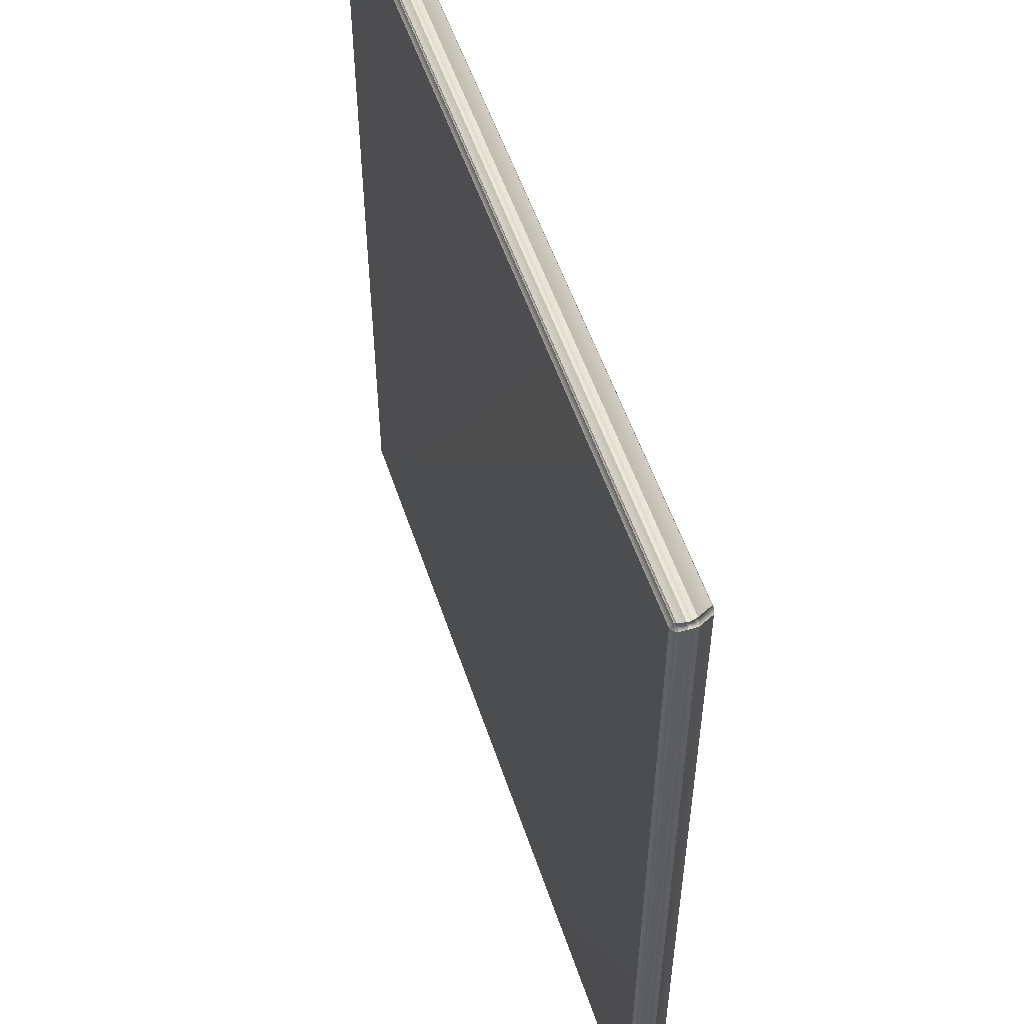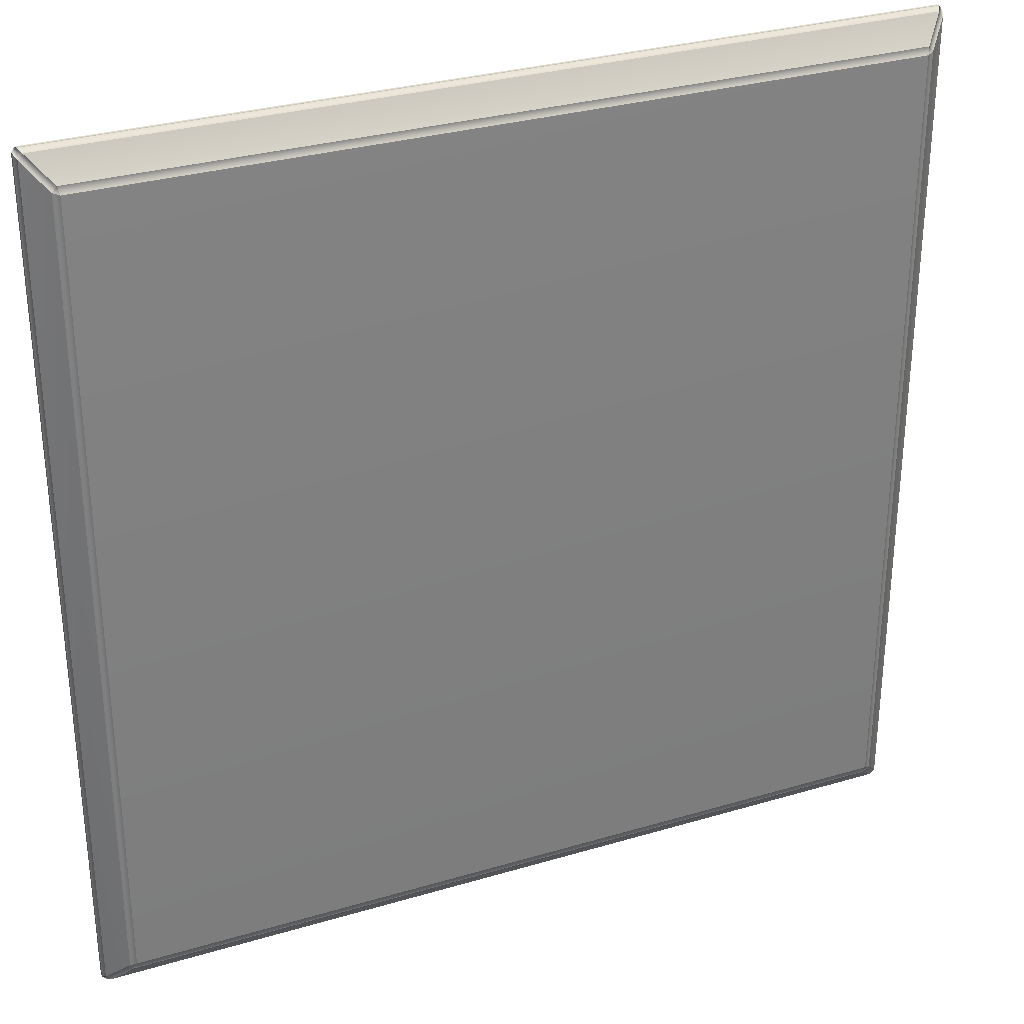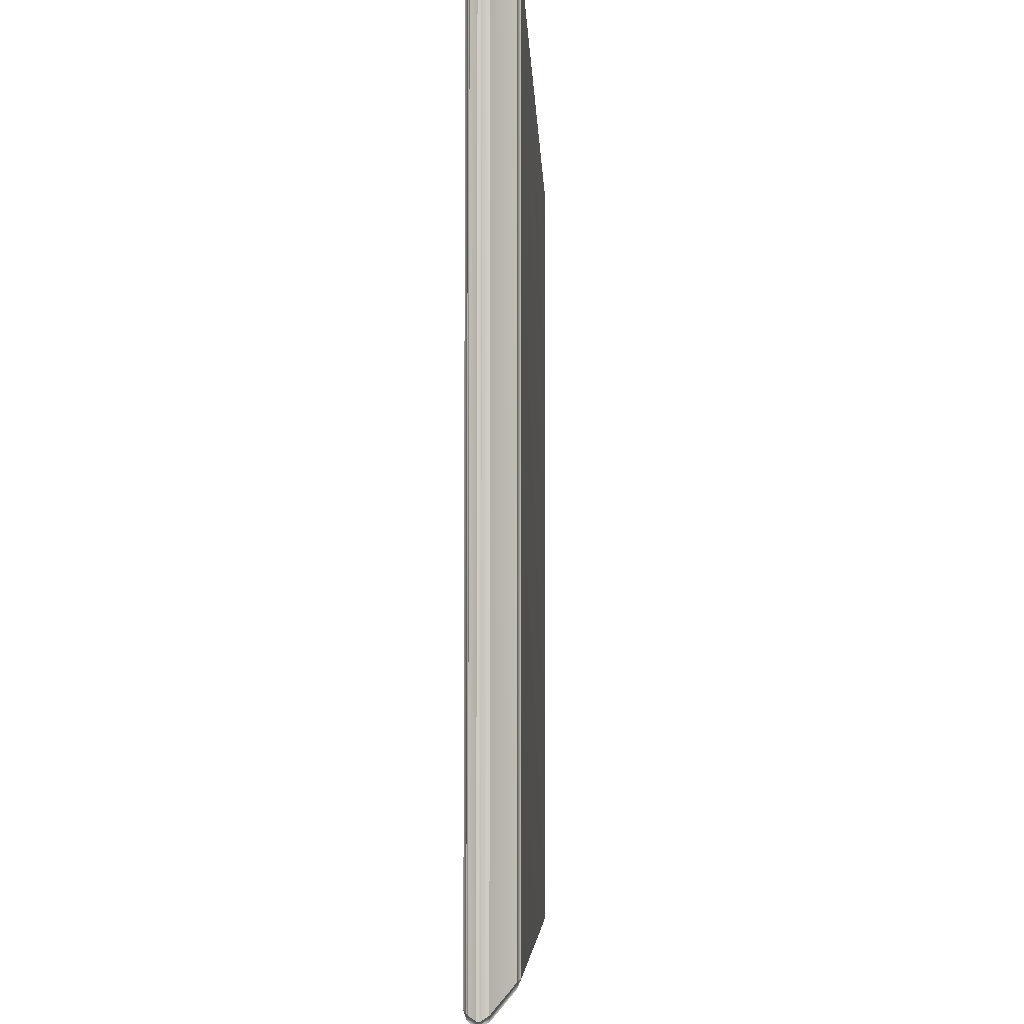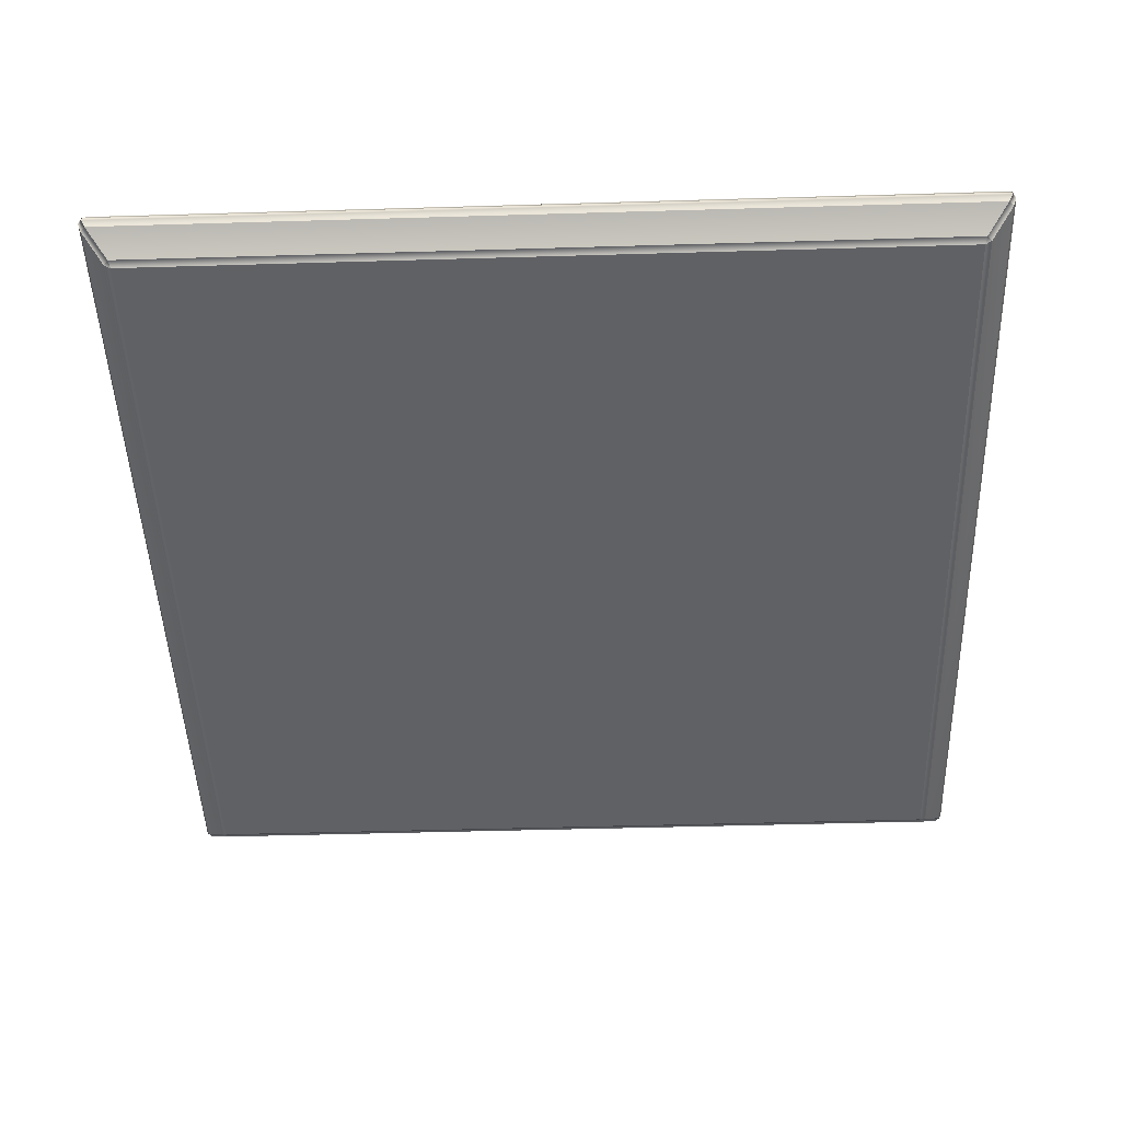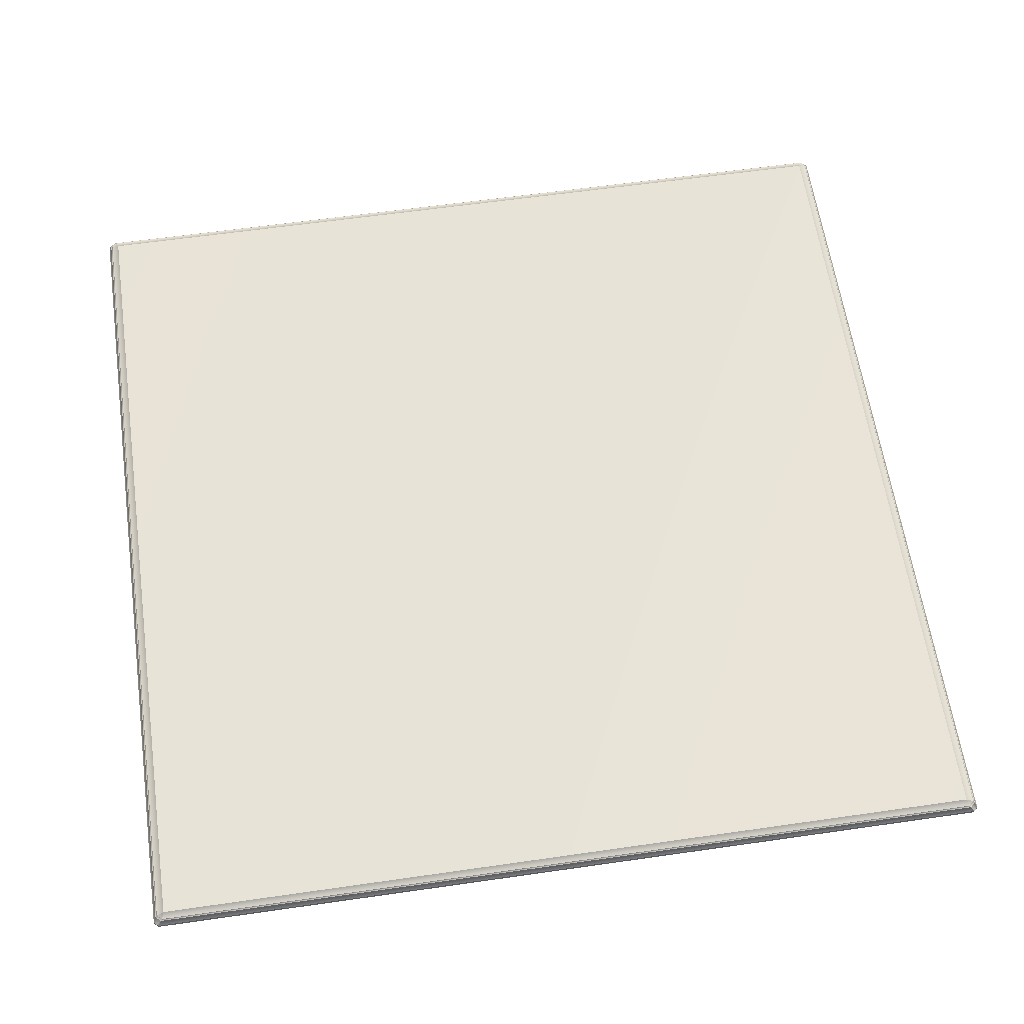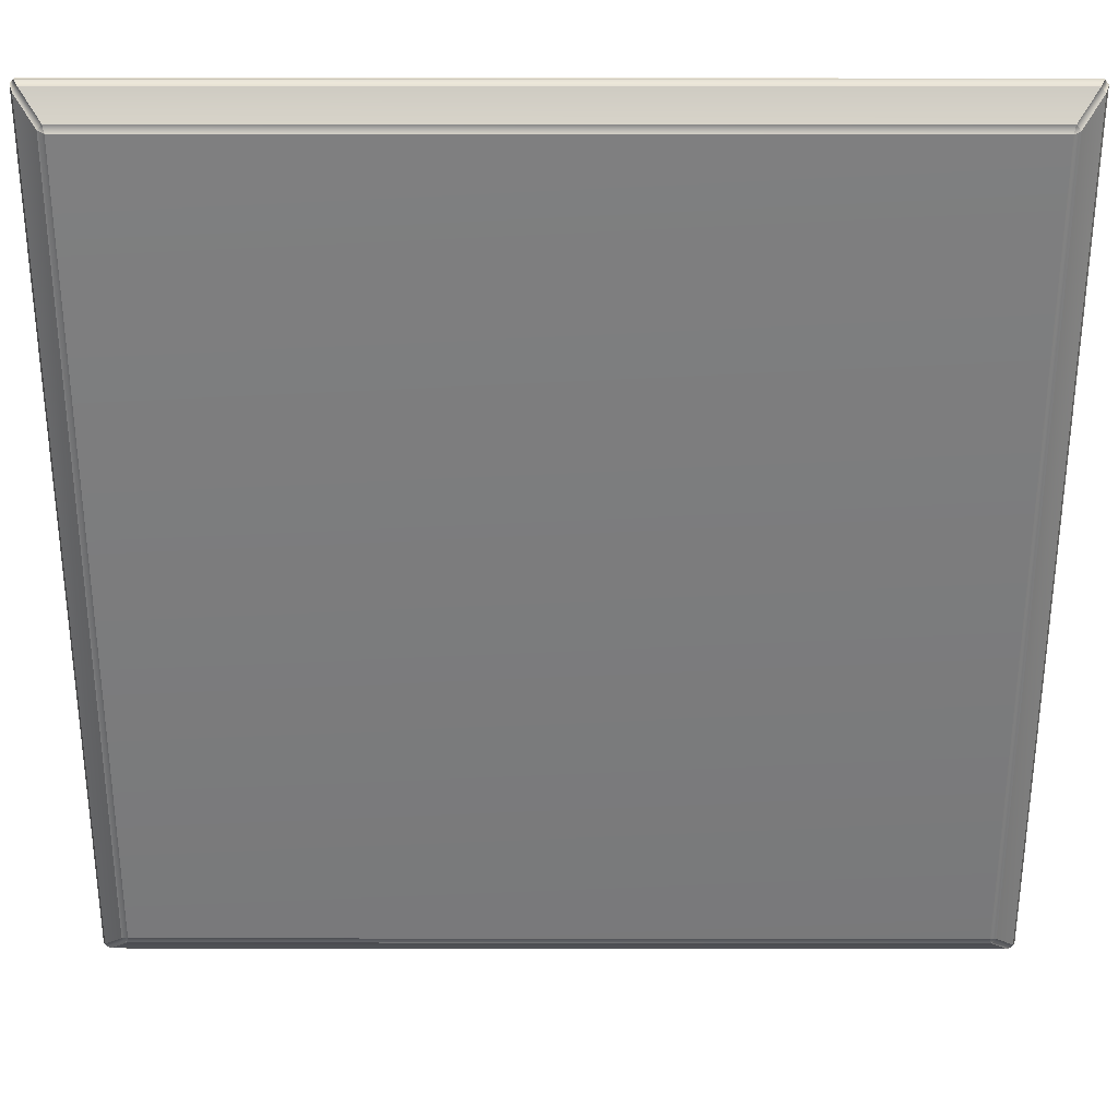
<metadata>
{"format":"obj","ext":"obj","renderer":"f3d","projection":"perspective","resolution":1024,"background":"white","views":[{"elev":54.2,"azim":-108.3,"up":"+Z"},{"elev":30.8,"azim":-23.1,"up":"+Z"},{"elev":-5.8,"azim":-87.9,"up":"+Z"},{"elev":-47.2,"azim":-178.1,"up":"+Y"},{"elev":61.7,"azim":-98.3,"up":"+Y"},{"elev":31.2,"azim":0.1,"up":"+Z"}]}
</metadata>
<code>
o DeskDoor_310_3
v -0.5656 -0.0625 0.3958
v -0.2102 -0.0625 0.3958
v -0.2102 -0.0625 0.75
v -0.5656 -0.0625 0.75
v -0.2095 -0.06134 0.3926
v -0.2074 -0.06134 0.3949
v -0.5663 -0.06134 0.3926
v -0.2004 -0.05233 0.3822
v -0.5754 -0.05233 0.3822
v -0.5684 -0.06134 0.3949
v -0.5774 -0.05233 0.3845
v -0.1984 -0.05233 0.3845
v -0.2074 -0.06134 0.7509
v -0.5684 -0.06134 0.7509
v -0.5774 -0.05233 0.7613
v -0.5754 -0.05233 0.7636
v -0.5663 -0.06134 0.7532
v -0.2095 -0.06134 0.7532
v -0.2004 -0.05233 0.7636
v -0.5769 -0.04953 0.765
v -0.1989 -0.04953 0.765
v -0.5769 -0.04794 0.765
v -0.1989 -0.04794 0.765
v -0.1984 -0.05233 0.7613
v -0.1973 -0.04953 0.7631
v -0.5754 -0.04514 0.7636
v -0.2004 -0.04514 0.7636
v -0.5748 -0.04454 0.7629
v -0.201 -0.04454 0.7629
v -0.1984 -0.04514 0.7613
v -0.1973 -0.04794 0.7631
v -0.5774 -0.04514 0.7613
v -0.5768 -0.04454 0.7606
v -0.5768 -0.04454 0.3852
v -0.5774 -0.04514 0.3845
v -0.5785 -0.04794 0.7631
v -0.5785 -0.04794 0.3827
v -0.5785 -0.04953 0.7631
v -0.1989 -0.04794 0.3809
v -0.1989 -0.04953 0.3809
v -0.5769 -0.04953 0.3809
v -0.5769 -0.04794 0.3809
v -0.2004 -0.04514 0.3822
v -0.1984 -0.04514 0.3845
v -0.1973 -0.04794 0.3827
v -0.5754 -0.04514 0.3822
v -0.5785 -0.04953 0.3827
v -0.1973 -0.04953 0.3827
v -0.5748 -0.04454 0.3829
v -0.201 -0.04454 0.3829
v -0.574 -0.04338 0.3861
v -0.199 -0.04454 0.3852
v -0.2018 -0.04338 0.3861
v -0.2018 -0.04338 0.7597
v -0.574 -0.04338 0.7597
v -0.199 -0.04454 0.7606
f 1 3 2
f 1 4 3
f 1 2 5
f 2 6 5
f 1 5 7
f 7 5 8
f 6 8 5
f 7 8 9
f 10 1 7
f 11 7 9
f 11 10 7
f 6 12 8
f 2 13 6
f 2 3 13
f 14 11 15
f 14 10 11
f 16 18 17
f 16 19 18
f 20 19 16
f 20 21 19
f 22 21 20
f 22 23 21
f 21 24 19
f 21 25 24
f 23 22 26
f 23 26 27
f 28 27 26
f 28 29 27
f 30 23 27
f 30 31 23
f 32 34 33
f 32 35 34
f 36 35 32
f 32 22 36
f 32 26 22
f 36 37 35
f 22 38 36
f 22 20 38
f 15 38 20
f 15 20 16
f 24 6 13
f 24 12 6
f 24 13 18
f 13 3 18
f 24 18 19
f 3 17 18
f 3 4 17
f 14 17 4
f 14 16 17
f 14 15 16
f 4 10 14
f 4 1 10
f 39 41 40
f 39 42 41
f 40 41 9
f 40 9 8
f 42 39 43
f 39 44 43
f 39 45 44
f 42 43 46
f 41 42 37
f 41 37 47
f 48 39 40
f 48 45 39
f 37 38 47
f 37 36 38
f 47 38 15
f 47 15 11
f 11 41 47
f 11 9 41
f 31 48 25
f 31 45 48
f 25 48 12
f 25 12 24
f 21 31 25
f 21 23 31
f 46 50 49
f 46 43 50
f 34 46 49
f 34 49 51
f 34 35 46
f 44 50 43
f 44 52 50
f 52 53 50
f 53 49 50
f 53 51 49
f 51 53 54
f 51 54 55
f 51 33 34
f 51 55 33
f 56 44 30
f 56 52 44
f 56 30 27
f 56 27 29
f 54 56 29
f 54 52 56
f 55 54 29
f 55 29 28
f 33 55 28
f 32 33 28
f 32 28 26
f 54 53 52
f 12 40 8
f 12 48 40
f 35 42 46
f 35 37 42
f 45 30 44
f 45 31 30

</code>
